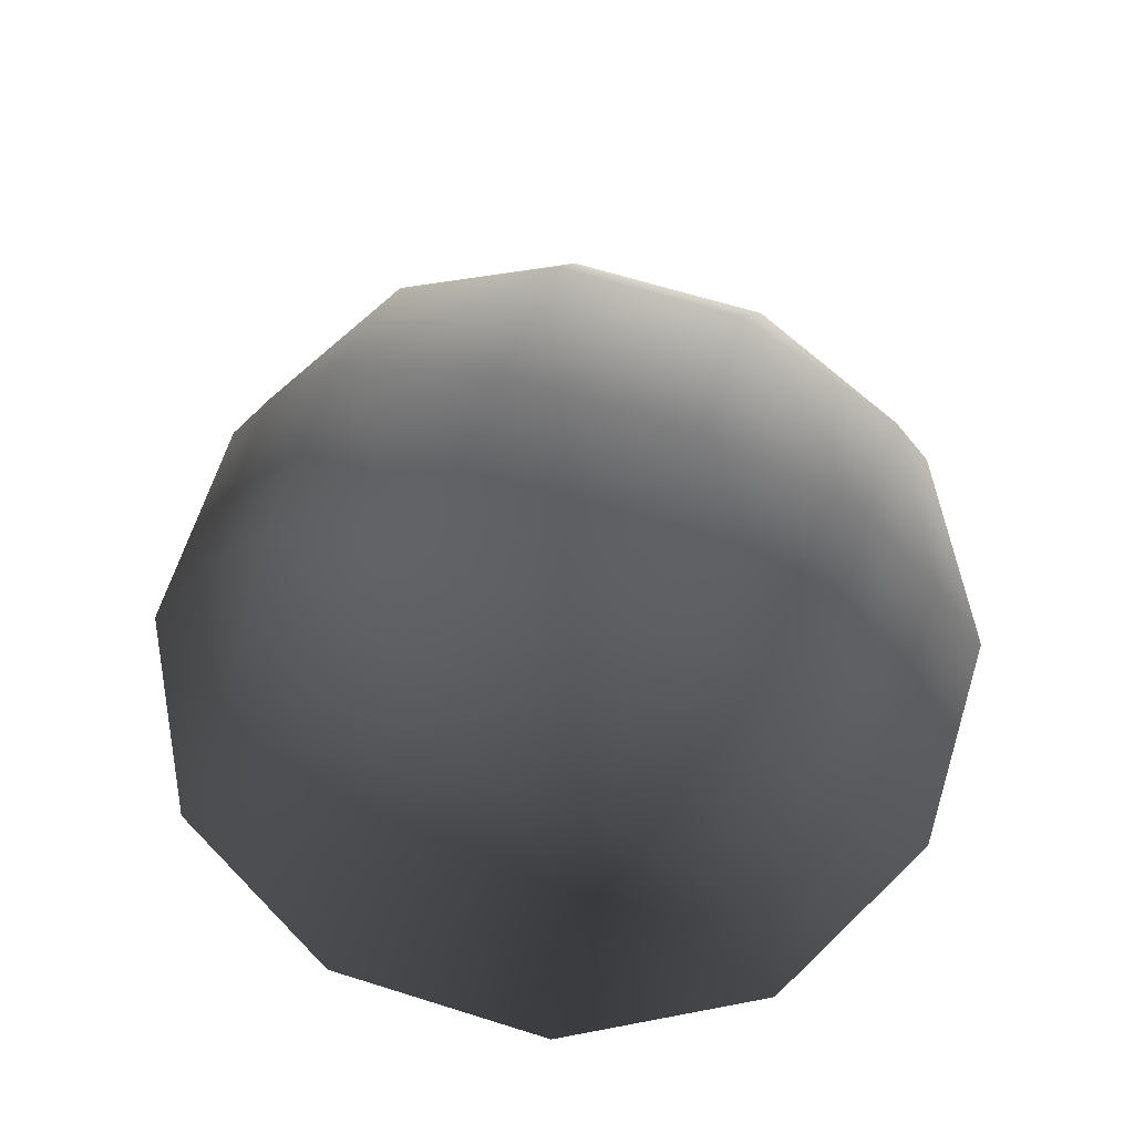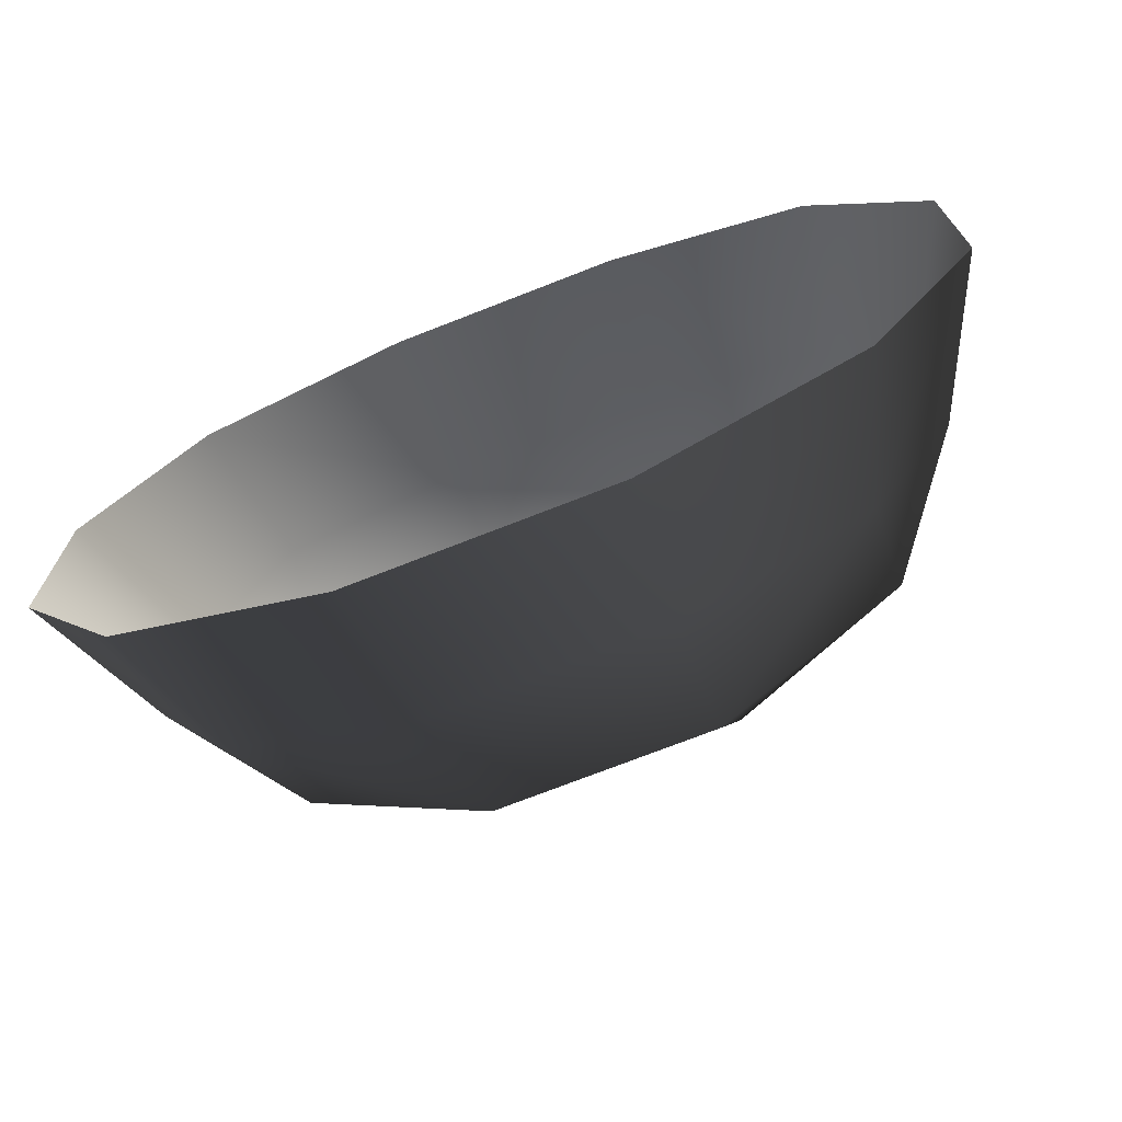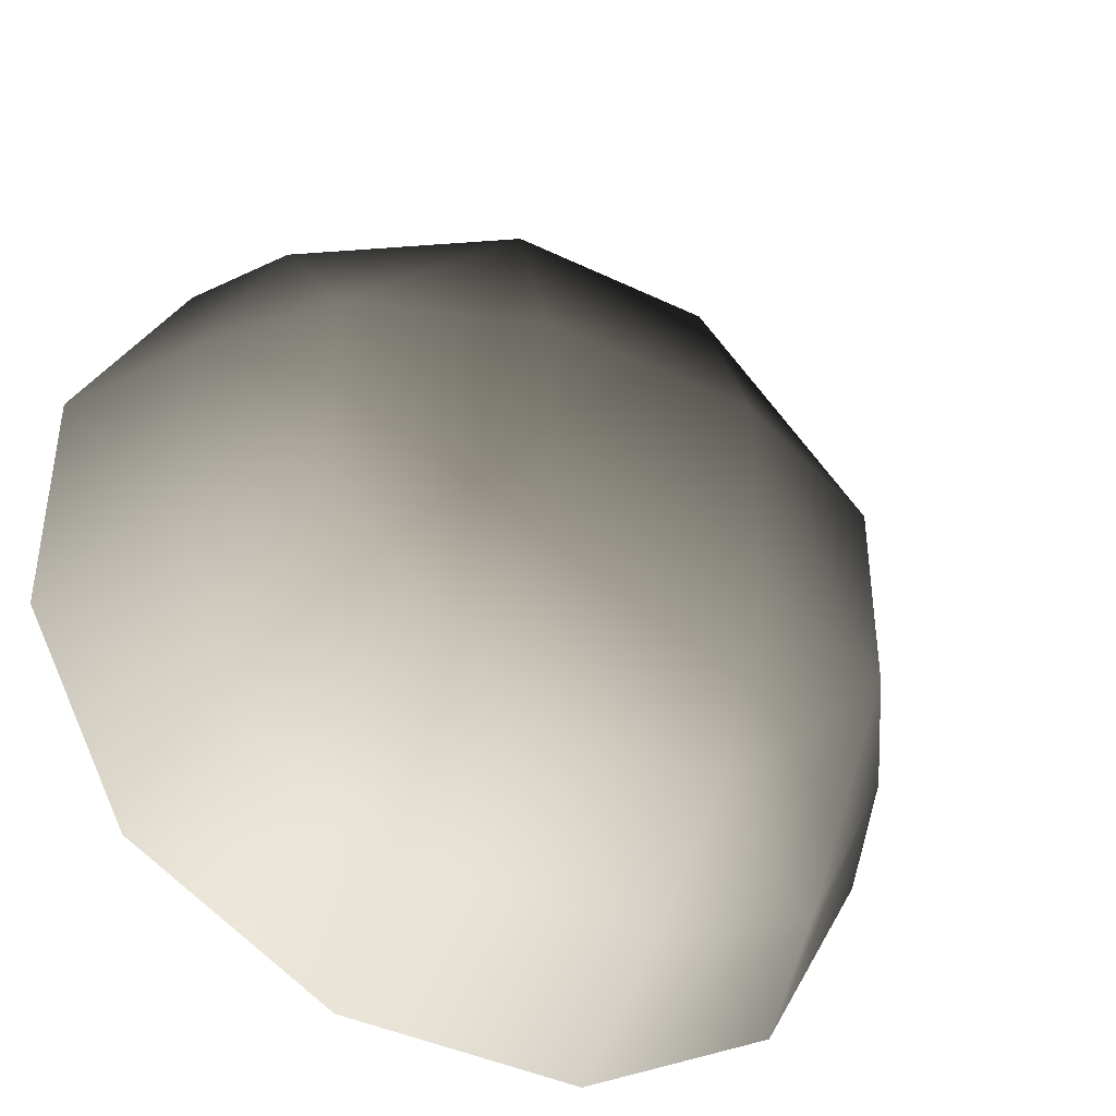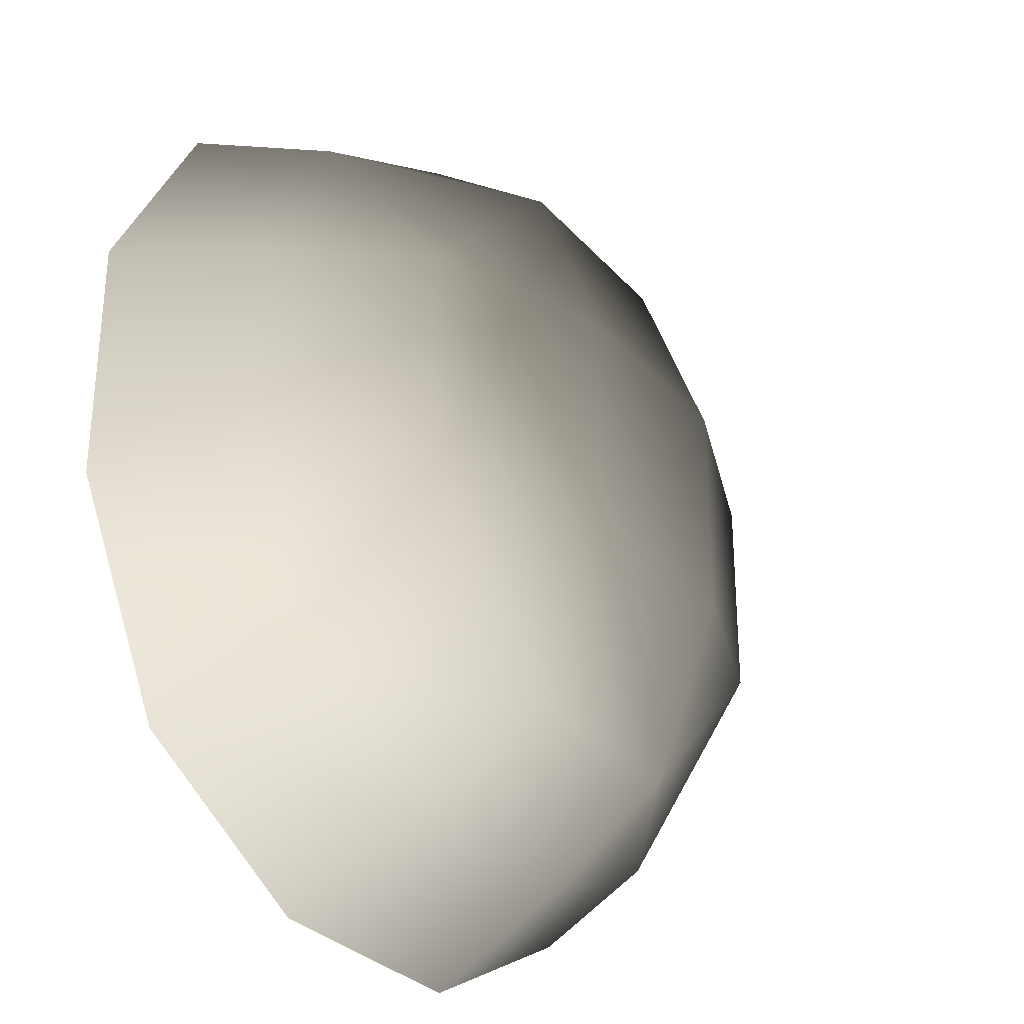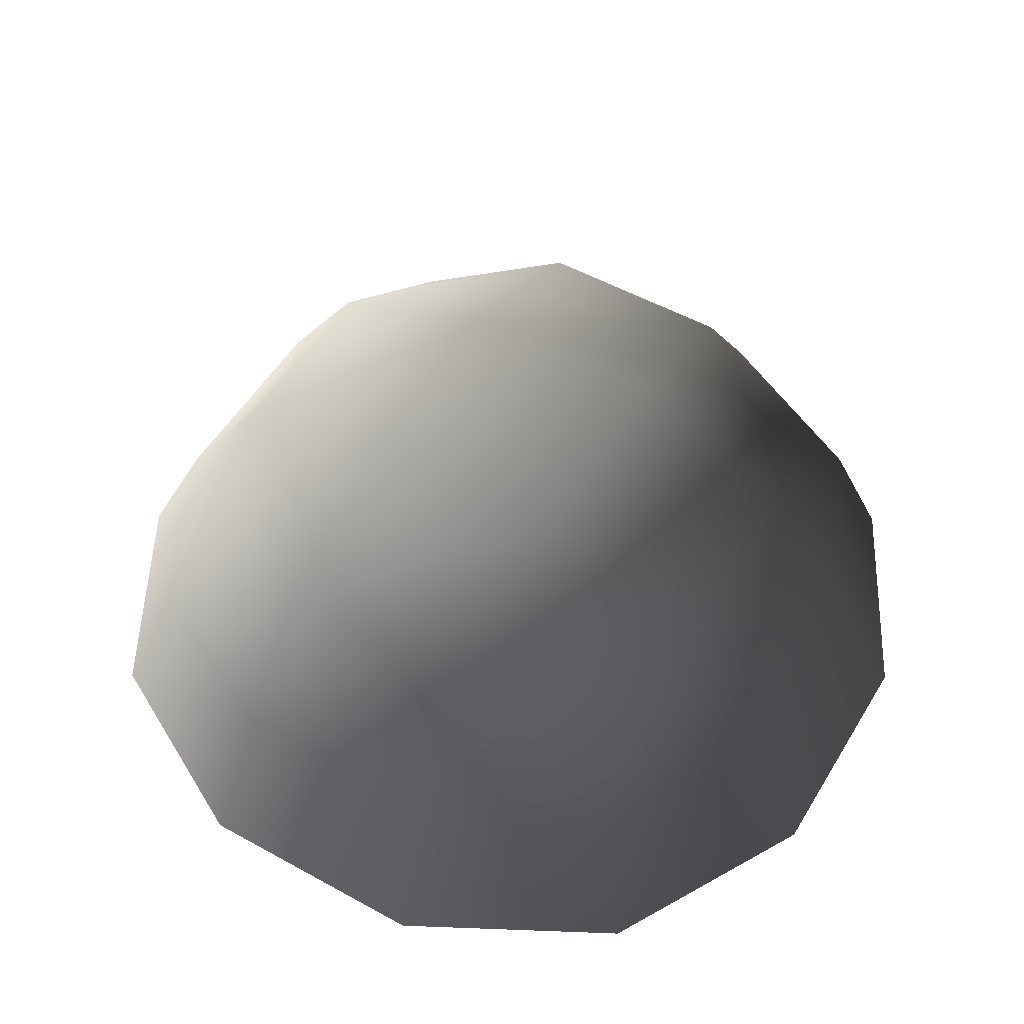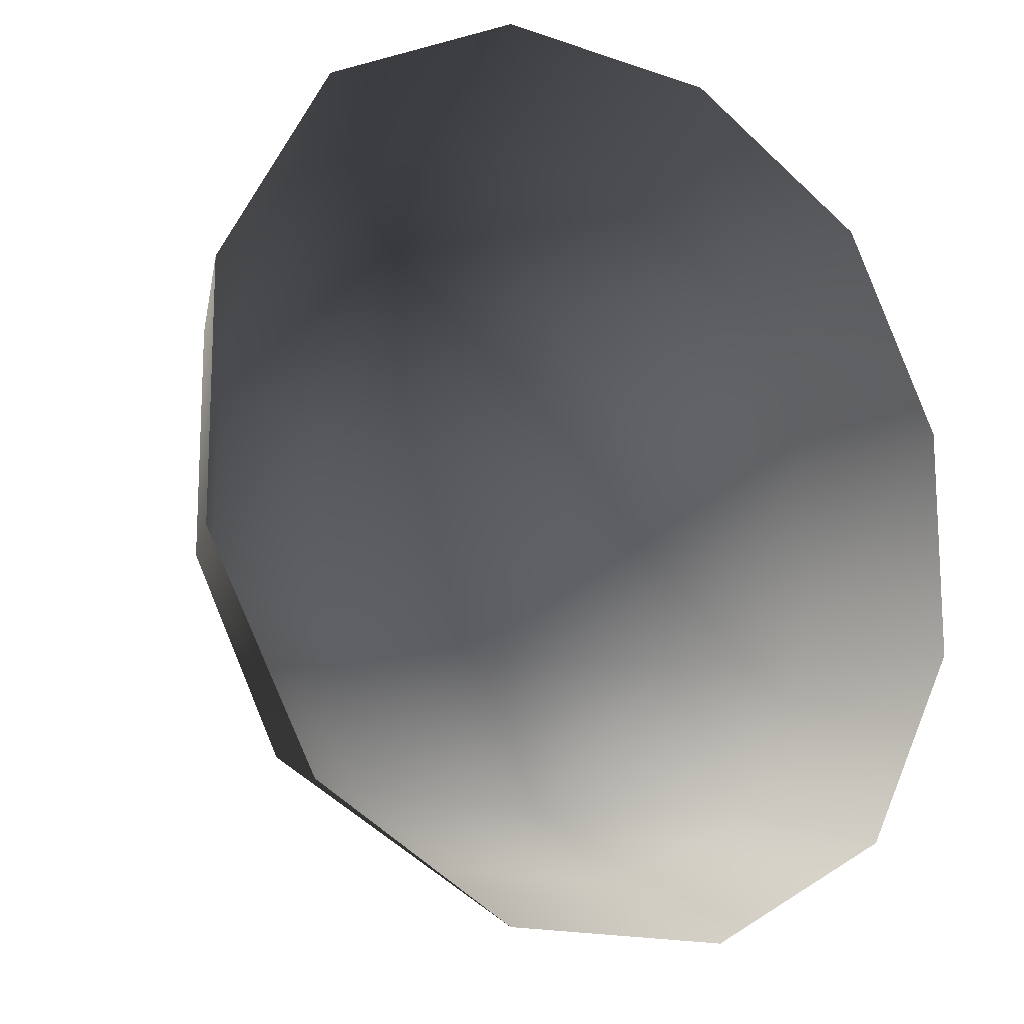
<metadata>
{"format":"obj","ext":"obj","renderer":"f3d","projection":"perspective","resolution":1024,"background":"white","views":[{"elev":64.8,"azim":-162.5,"up":"+Z"},{"elev":-73.0,"azim":-158.6,"up":"+Y"},{"elev":-41.0,"azim":-30.4,"up":"+Y"},{"elev":-30.4,"azim":-56.8,"up":"+Y"},{"elev":52.9,"azim":120.6,"up":"+Z"},{"elev":-15.8,"azim":144.1,"up":"+Y"}]}
</metadata>
<code>
v -5.014 1.795 2.028
v -5.025 5.025 -0.3002
v -1.795 5.014 2.028
v -1.9 6.545 -0.1941
v 1.9 6.545 -0.1941
v 1.795 5.014 2.028
v 1.902 1.902 3.178
v -1.902 1.902 3.178
v 1.902 -1.902 3.178
v -1.902 -1.902 3.178
v 1.795 -5.014 2.028
v -1.795 -5.014 2.028
v 5.014 -1.795 2.028
v 5.025 -5.025 -0.3002
v 5.014 1.795 2.028
v 5.025 5.025 -0.3002
v -5.014 -1.795 2.028
v -6.545 1.9 -0.1941
v -6.545 -1.9 -0.1941
v -7.74 2.142 -2.693
v -7.74 -2.142 -2.693
v -5.025 -5.025 -0.3002
v -5.771 -5.771 -2.722
v 6.545 -1.9 -0.1941
v 6.545 1.9 -0.1941
v 7.74 -2.142 -2.693
v 7.74 2.142 -2.693
v 5.771 5.771 -2.722
v -1.9 -6.545 -0.1941
v 1.9 -6.545 -0.1941
v -2.142 -7.74 -2.693
v 2.142 -7.74 -2.693
v 5.771 -5.771 -2.722
v 2.142 7.74 -2.693
v -2.142 7.74 -2.693
v -5.771 5.771 -2.722
g Rock_single_t1(Clone)_(40)_34626_136
f 1 3 2
f 4 2 3
f 3 5 4
f 3 6 5
f 7 6 3
f 7 3 8
f 8 3 1
f 9 7 8
f 9 8 10
f 10 8 1
f 11 9 10
f 11 10 12
f 13 7 9
f 9 11 13
f 13 11 14
f 13 15 7
f 7 15 6
f 6 15 16
f 5 6 16
f 10 17 12
f 10 1 17
f 17 1 18
f 17 18 19
f 19 18 20
f 19 20 21
f 22 12 17
f 22 19 21
f 19 22 17
f 22 21 23
f 15 13 24
f 24 13 14
f 15 24 25
f 25 16 15
f 25 24 26
f 25 26 27
f 16 25 27
f 16 27 28
f 29 22 23
f 29 12 22
f 11 12 29
f 11 29 30
f 30 29 31
f 29 23 31
f 30 31 32
f 30 14 11
f 14 30 32
f 14 32 33
f 24 33 26
f 24 14 33
f 5 28 34
f 4 5 34
f 4 34 35
f 2 4 35
f 2 35 36
f 5 16 28
f 18 2 36
f 18 36 20
f 18 1 2

</code>
